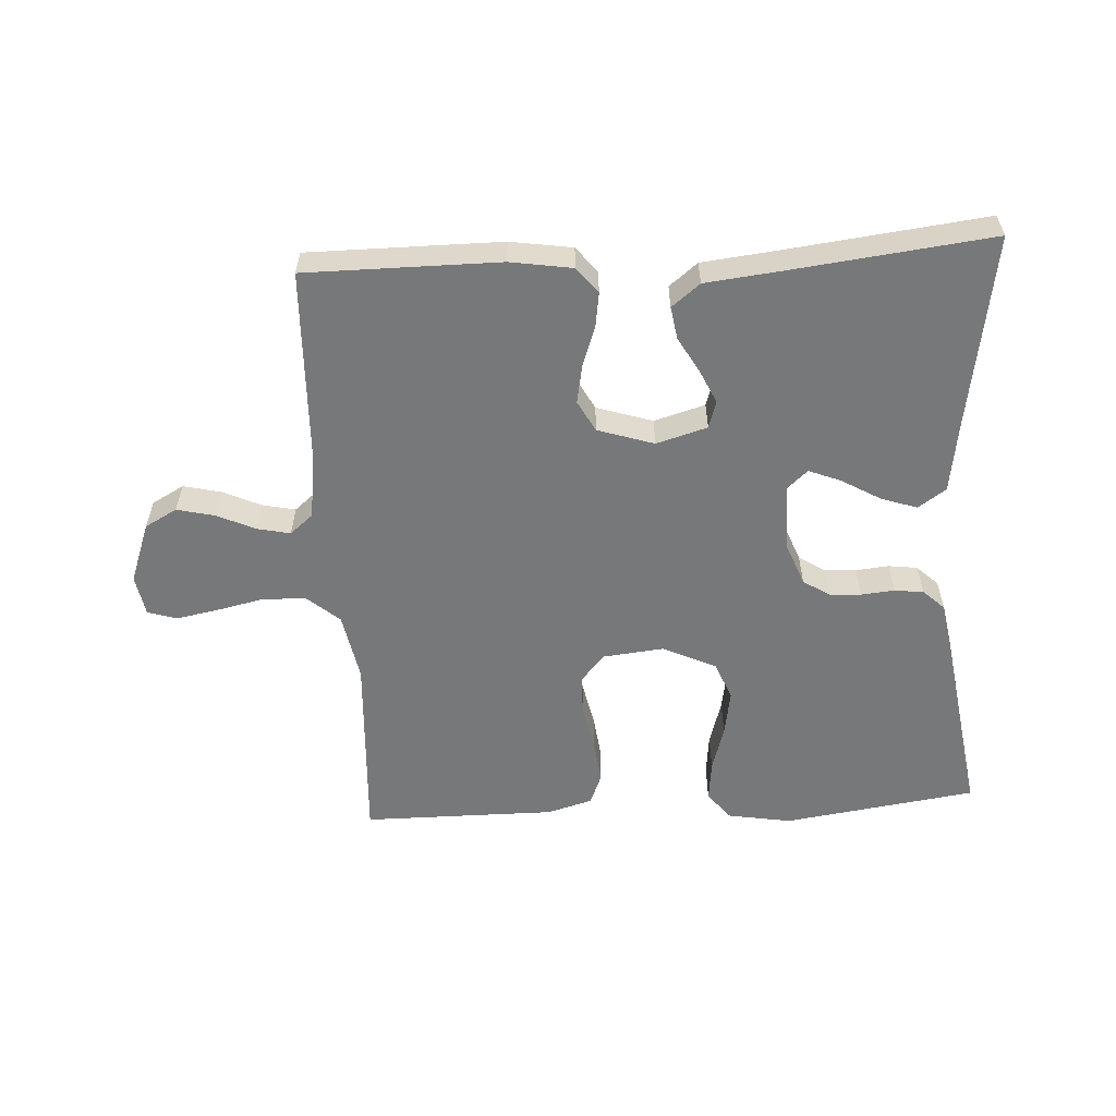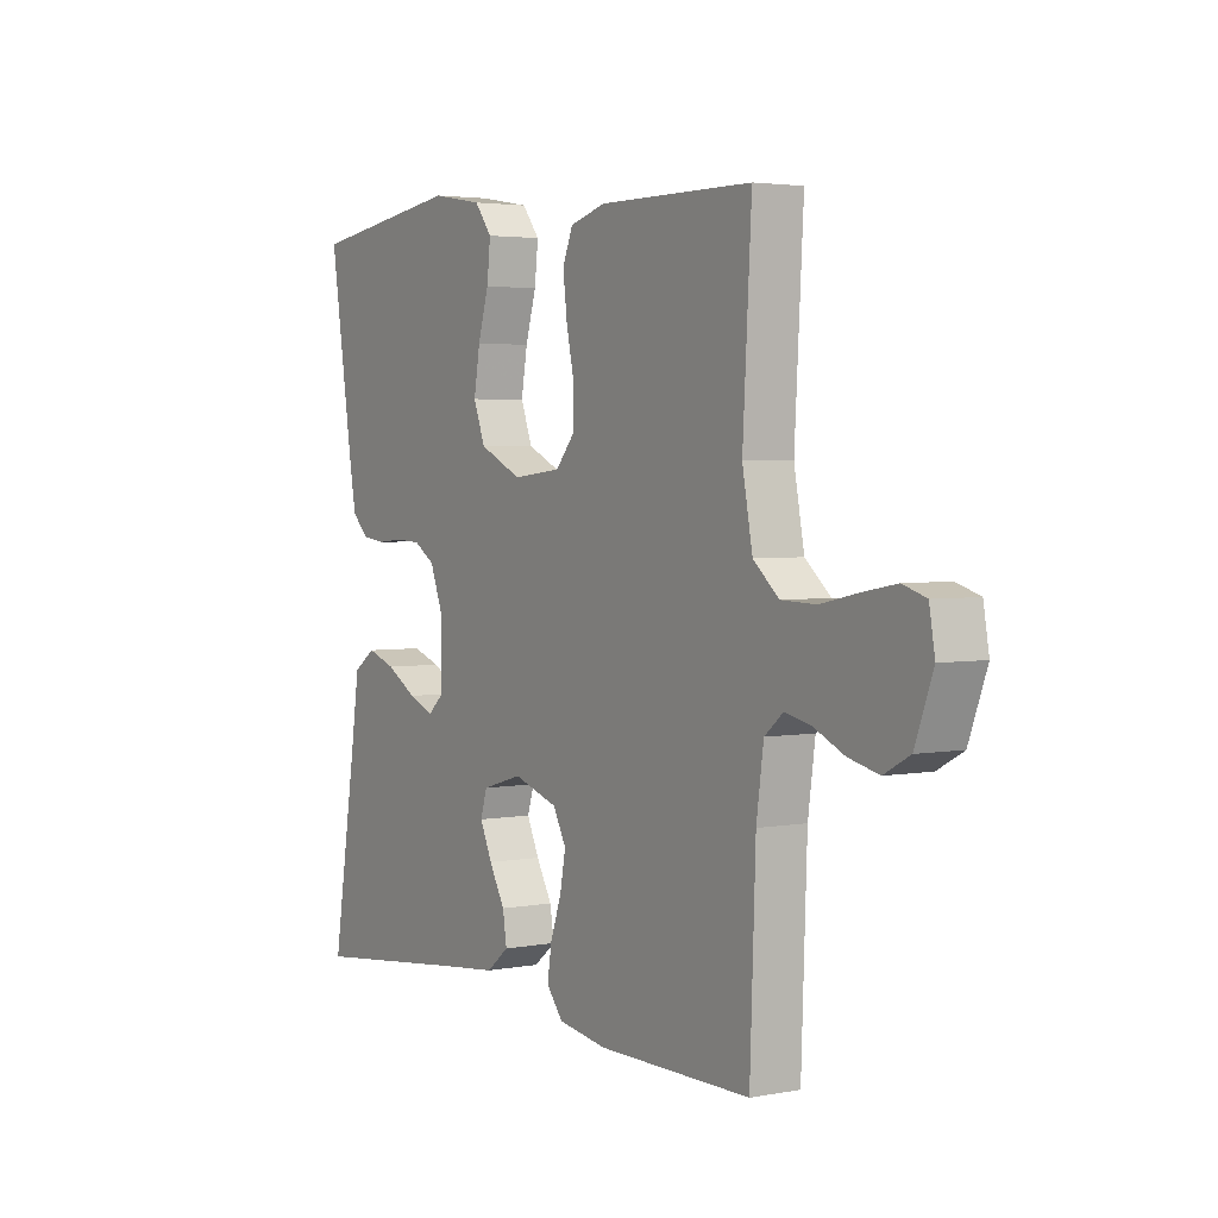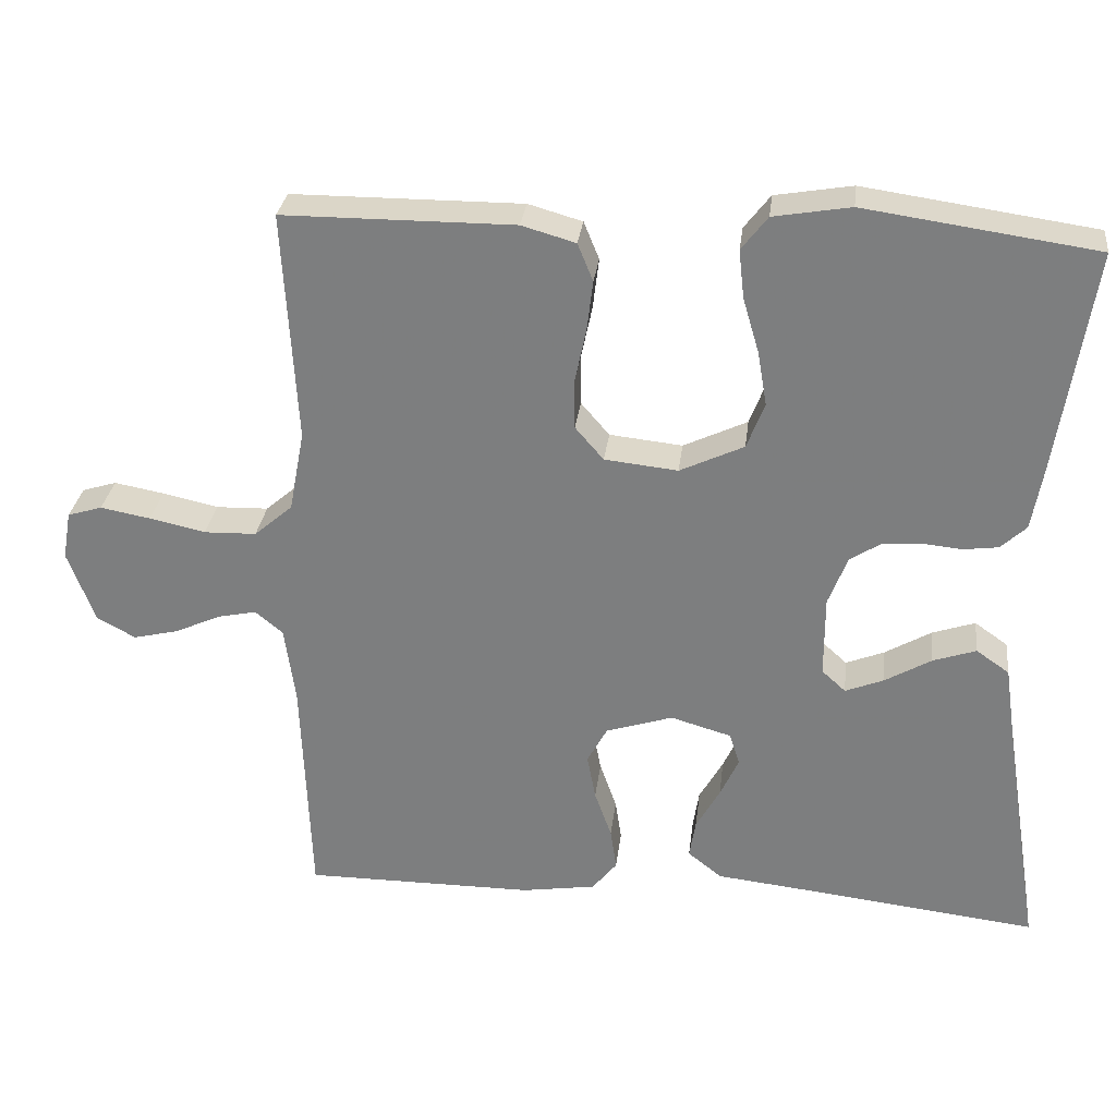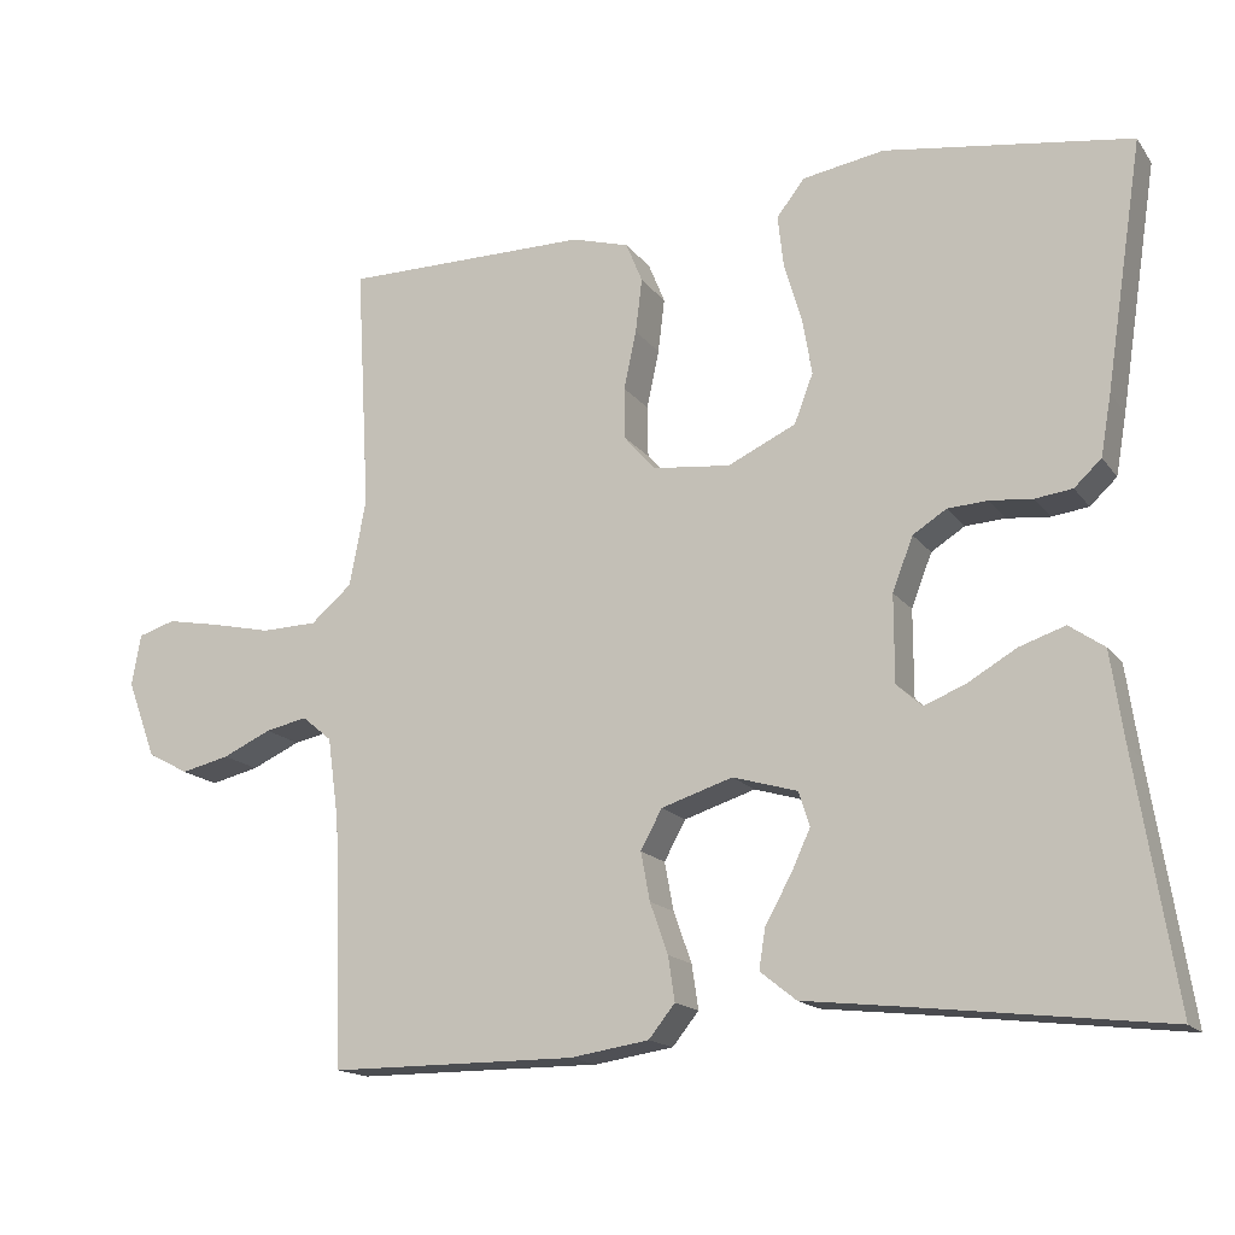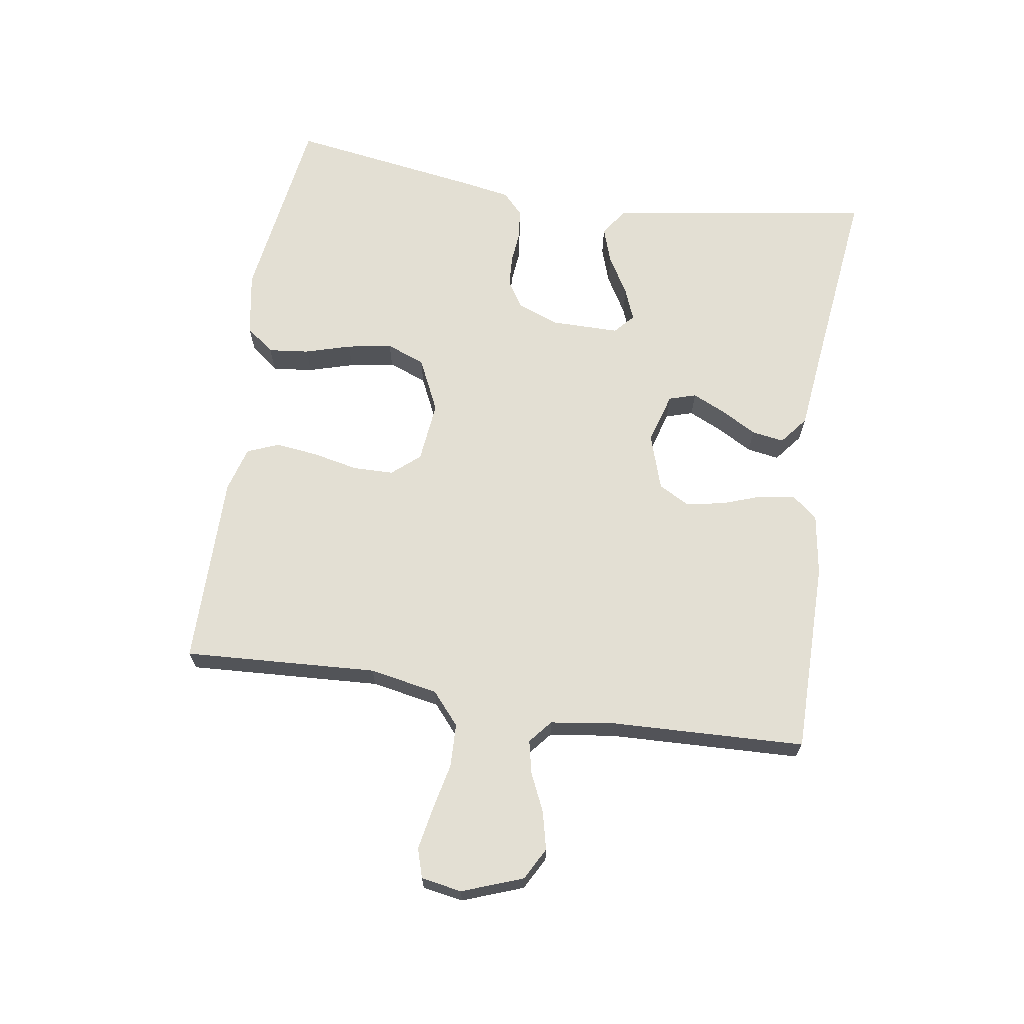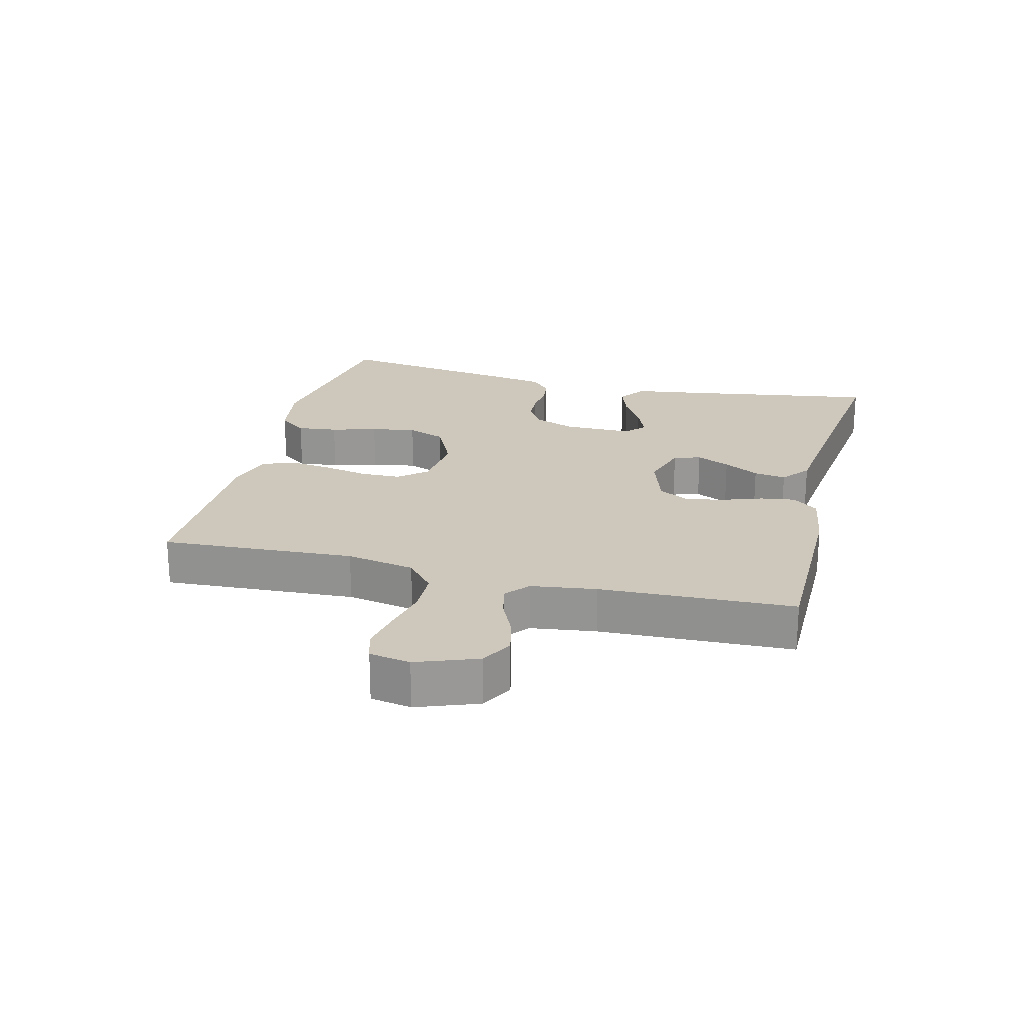
<metadata>
{"format":"obj","ext":"obj","renderer":"f3d","projection":"perspective","resolution":1024,"background":"white","views":[{"elev":-57.4,"azim":-176.7,"up":"+Y"},{"elev":3.2,"azim":57.5,"up":"+Z"},{"elev":29.7,"azim":-173.2,"up":"+Z"},{"elev":-16.0,"azim":-156.2,"up":"+Z"},{"elev":67.0,"azim":98.8,"up":"+Y"},{"elev":21.9,"azim":104.2,"up":"+Y"}]}
</metadata>
<code>
v -0.5 0.07 -0.5
v -0.452 0.07 -0.2
v -0.436 0.07 -0.09
v -0.393 0.07 -0.06
v -0.337 0.07 -0.079
v -0.277 0.07 -0.114
v -0.227 0.07 -0.134
v -0.196 0.07 -0.106
v -0.196 0.07 0
v -0.221 0.07 0.065
v -0.262 0.07 0.091
v -0.311 0.07 0.094
v -0.363 0.07 0.089
v -0.408 0.07 0.095
v -0.441 0.07 0.126
v -0.454 0.07 0.2
v -0.5 0.07 0.5
v -0.2 0.07 0.543
v -0.1 0.07 0.526
v -0.066 0.07 0.482
v -0.073 0.07 0.419
v -0.094 0.07 0.348
v -0.106 0.07 0.278
v -0.083 0.07 0.218
v 0 0.07 0.179
v 0.095 0.07 0.189
v 0.132 0.07 0.232
v 0.133 0.07 0.295
v 0.118 0.07 0.366
v 0.11 0.07 0.432
v 0.13 0.07 0.481
v 0.2 0.07 0.501
v 0.5 0.07 0.5
v 0.483 0.07 0.2
v 0.503 0.07 0.094
v 0.553 0.07 0.051
v 0.621 0.07 0.049
v 0.694 0.07 0.065
v 0.759 0.07 0.077
v 0.804 0.07 0.063
v 0.815 0.07 0
v 0.78 0.07 -0.094
v 0.73 0.07 -0.121
v 0.671 0.07 -0.107
v 0.612 0.07 -0.08
v 0.561 0.07 -0.069
v 0.525 0.07 -0.099
v 0.511 0.07 -0.2
v 0.5 0.07 -0.5
v 0.2 0.07 -0.5
v 0.104 0.07 -0.485
v 0.072 0.07 -0.445
v 0.08 0.07 -0.391
v 0.102 0.07 -0.329
v 0.113 0.07 -0.27
v 0.087 0.07 -0.222
v 0 0.07 -0.194
v -0.079 0.07 -0.217
v -0.092 0.07 -0.259
v -0.068 0.07 -0.311
v -0.037 0.07 -0.366
v -0.029 0.07 -0.416
v -0.073 0.07 -0.451
v -0.2 0.07 -0.465
v -0.5 0 -0.5
v -0.452 0 -0.2
v -0.436 0 -0.09
v -0.393 0 -0.06
v -0.337 0 -0.079
v -0.277 0 -0.114
v -0.227 0 -0.134
v -0.196 0 -0.106
v -0.196 0 0
v -0.221 0 0.065
v -0.262 0 0.091
v -0.311 0 0.094
v -0.363 0 0.089
v -0.408 0 0.095
v -0.441 0 0.126
v -0.454 0 0.2
v -0.5 0 0.5
v -0.2 0 0.543
v -0.1 0 0.526
v -0.066 0 0.482
v -0.073 0 0.419
v -0.094 0 0.348
v -0.106 0 0.278
v -0.083 0 0.218
v 0 0 0.179
v 0.095 0 0.189
v 0.132 0 0.232
v 0.133 0 0.295
v 0.118 0 0.366
v 0.11 0 0.432
v 0.13 0 0.481
v 0.2 0 0.501
v 0.5 0 0.5
v 0.483 0 0.2
v 0.503 0 0.094
v 0.553 0 0.051
v 0.621 0 0.049
v 0.694 0 0.065
v 0.759 0 0.077
v 0.804 0 0.063
v 0.815 0 0
v 0.78 0 -0.094
v 0.73 0 -0.121
v 0.671 0 -0.107
v 0.612 0 -0.08
v 0.561 0 -0.069
v 0.525 0 -0.099
v 0.511 0 -0.2
v 0.5 0 -0.5
v 0.2 0 -0.5
v 0.104 0 -0.485
v 0.072 0 -0.445
v 0.08 0 -0.391
v 0.102 0 -0.329
v 0.113 0 -0.27
v 0.087 0 -0.222
v 0 0 -0.194
v -0.079 0 -0.217
v -0.092 0 -0.259
v -0.068 0 -0.311
v -0.037 0 -0.366
v -0.029 0 -0.416
v -0.073 0 -0.451
v -0.2 0 -0.465
f 61 62 63 64
f 60 61 64 1
f 59 60 1 2
f 58 59 2 3
f 57 58 3
f 51 52 53 54
f 51 54 55
f 48 49 50 51
f 47 48 51 55
f 46 47 55 56
f 42 43 44 45
f 42 45 46
f 41 42 46
f 40 41 46
f 37 38 39 40
f 37 40 46 56
f 31 32 33 34
f 31 34 35
f 28 29 30 31
f 28 31 35
f 27 28 35 36
f 19 20 21 22
f 19 22 23
f 18 19 23
f 17 18 23
f 16 17 23 24
f 12 13 14 15
f 11 12 15 16
f 3 4 5 6
f 3 6 7
f 57 3 7
f 36 37 56 57
f 26 27 36 57
f 25 26 57
f 11 16 24 25
f 10 11 25
f 9 10 25 57
f 8 9 57
f 7 8 57
f 128 127 126 125
f 65 128 125 124
f 66 65 124 123
f 67 66 123 122
f 67 122 121
f 118 117 116 115
f 119 118 115
f 115 114 113 112
f 119 115 112 111
f 120 119 111 110
f 109 108 107 106
f 110 109 106
f 110 106 105
f 110 105 104
f 104 103 102 101
f 120 110 104 101
f 98 97 96 95
f 99 98 95
f 95 94 93 92
f 99 95 92
f 100 99 92 91
f 86 85 84 83
f 87 86 83
f 87 83 82
f 87 82 81
f 88 87 81 80
f 79 78 77 76
f 80 79 76 75
f 70 69 68 67
f 71 70 67
f 71 67 121
f 121 120 101 100
f 121 100 91 90
f 121 90 89
f 89 88 80 75
f 89 75 74
f 121 89 74 73
f 121 73 72
f 121 72 71
f 1 65 66 2
f 2 66 67 3
f 3 67 68 4
f 4 68 69 5
f 5 69 70 6
f 6 70 71 7
f 7 71 72 8
f 8 72 73 9
f 9 73 74 10
f 10 74 75 11
f 11 75 76 12
f 12 76 77 13
f 13 77 78 14
f 14 78 79 15
f 15 79 80 16
f 16 80 81 17
f 17 81 82 18
f 18 82 83 19
f 19 83 84 20
f 20 84 85 21
f 21 85 86 22
f 22 86 87 23
f 23 87 88 24
f 24 88 89 25
f 25 89 90 26
f 26 90 91 27
f 27 91 92 28
f 28 92 93 29
f 29 93 94 30
f 30 94 95 31
f 31 95 96 32
f 32 96 97 33
f 33 97 98 34
f 34 98 99 35
f 35 99 100 36
f 36 100 101 37
f 37 101 102 38
f 38 102 103 39
f 39 103 104 40
f 40 104 105 41
f 41 105 106 42
f 42 106 107 43
f 43 107 108 44
f 44 108 109 45
f 45 109 110 46
f 46 110 111 47
f 47 111 112 48
f 48 112 113 49
f 49 113 114 50
f 50 114 115 51
f 51 115 116 52
f 52 116 117 53
f 53 117 118 54
f 54 118 119 55
f 55 119 120 56
f 56 120 121 57
f 57 121 122 58
f 58 122 123 59
f 59 123 124 60
f 60 124 125 61
f 61 125 126 62
f 62 126 127 63
f 63 127 128 64
f 64 128 65 1

</code>
